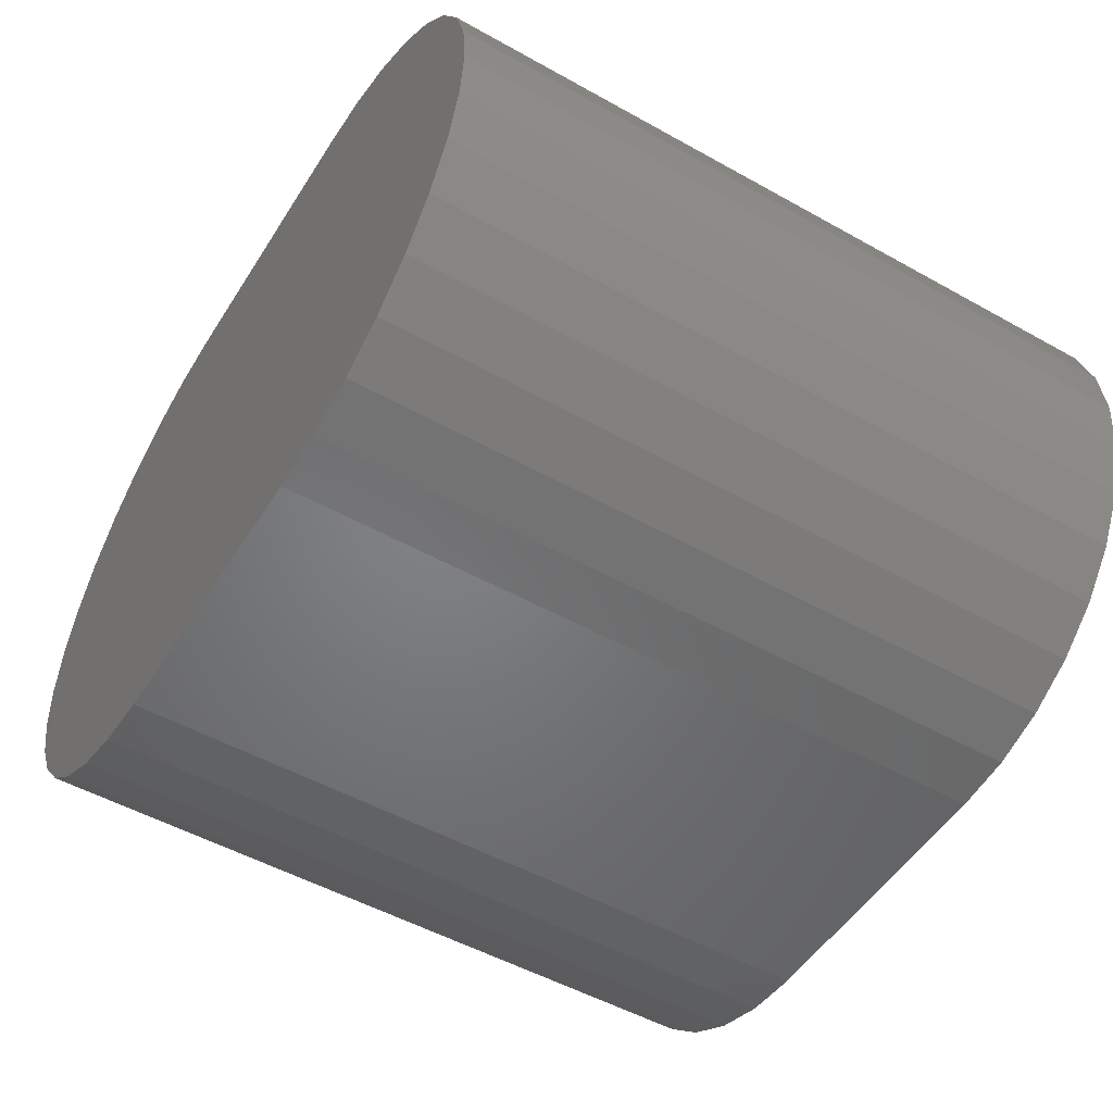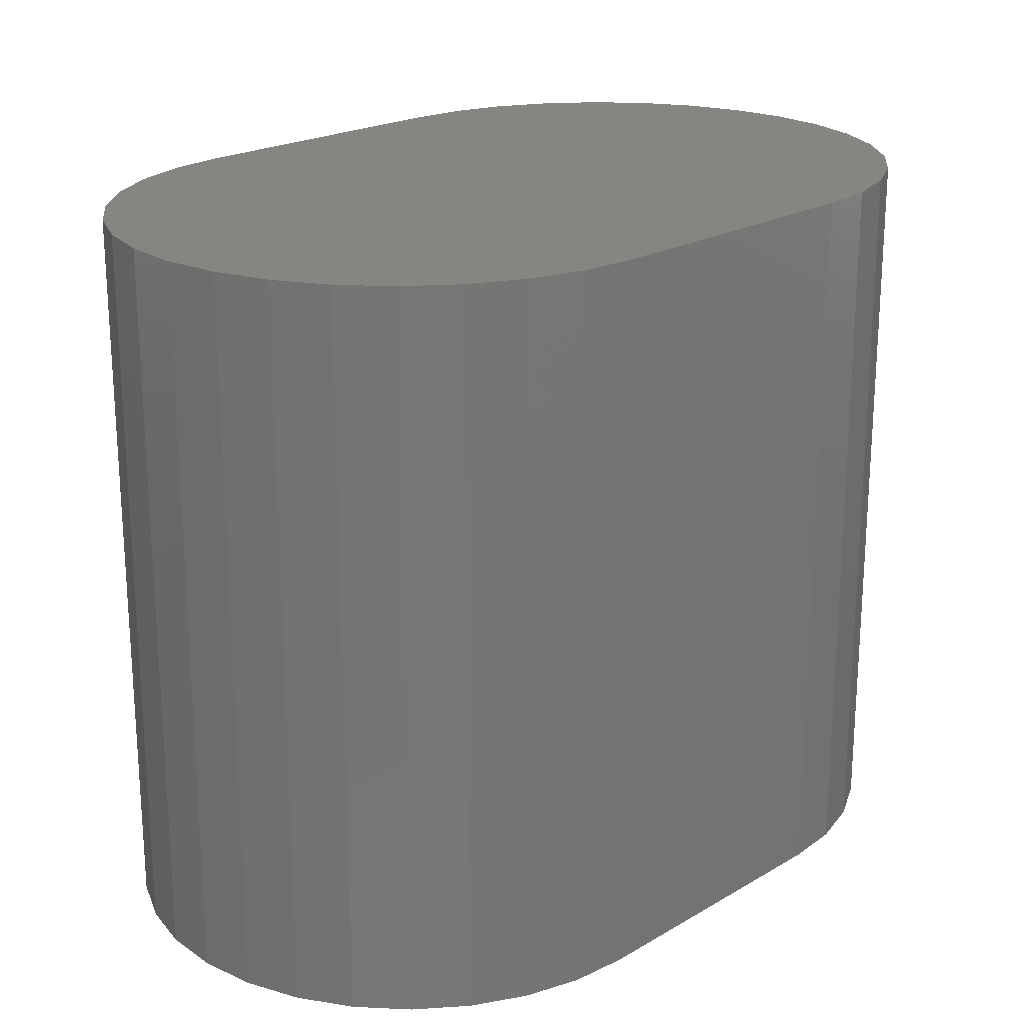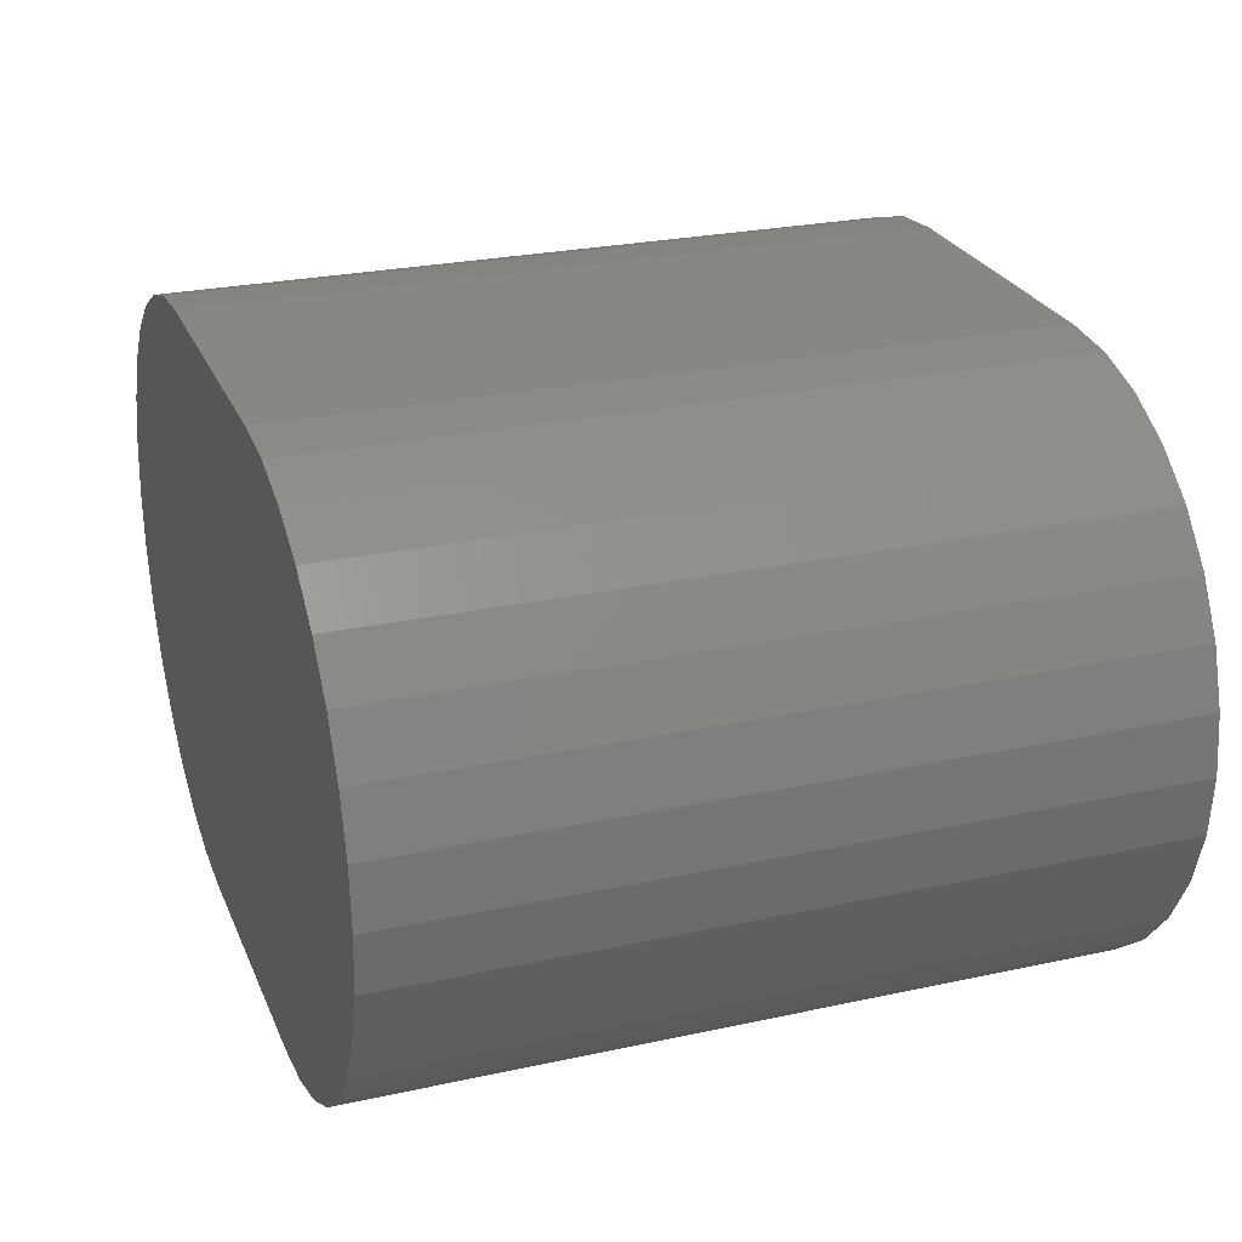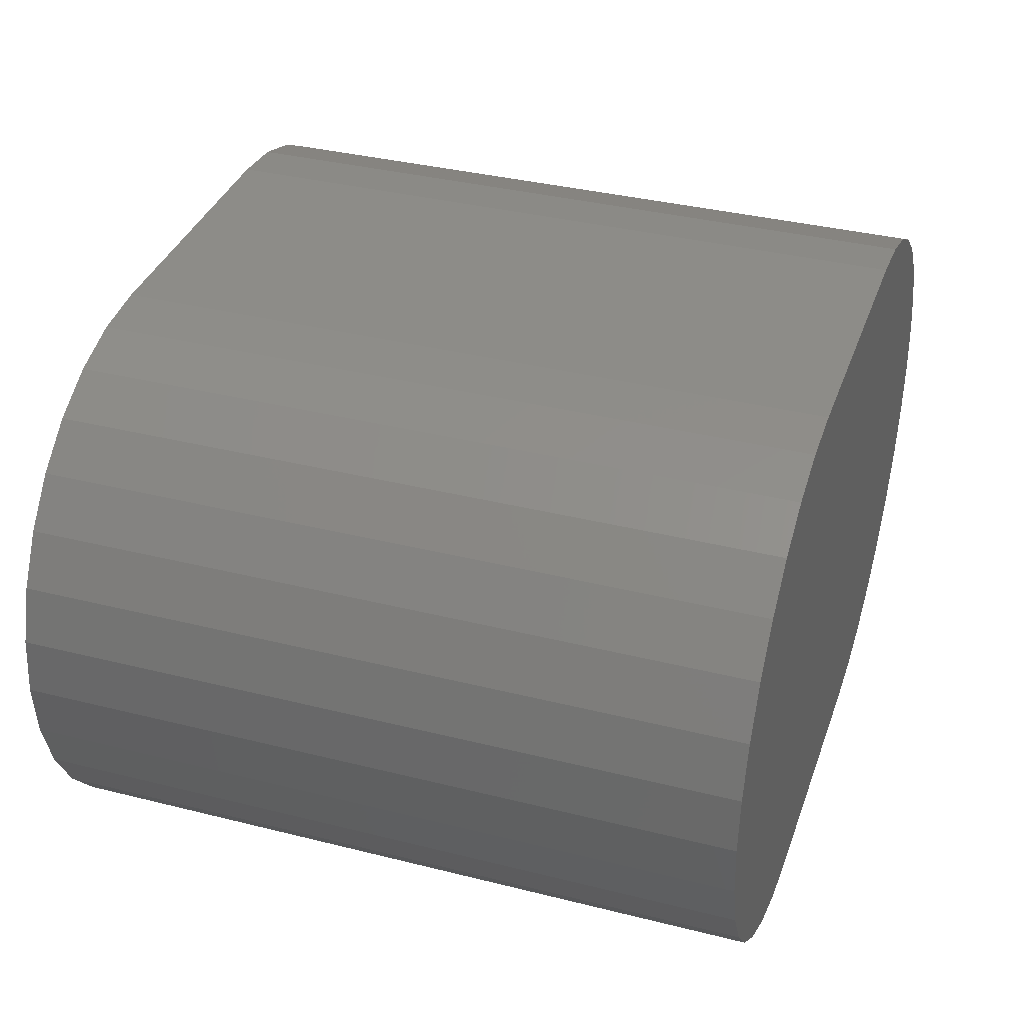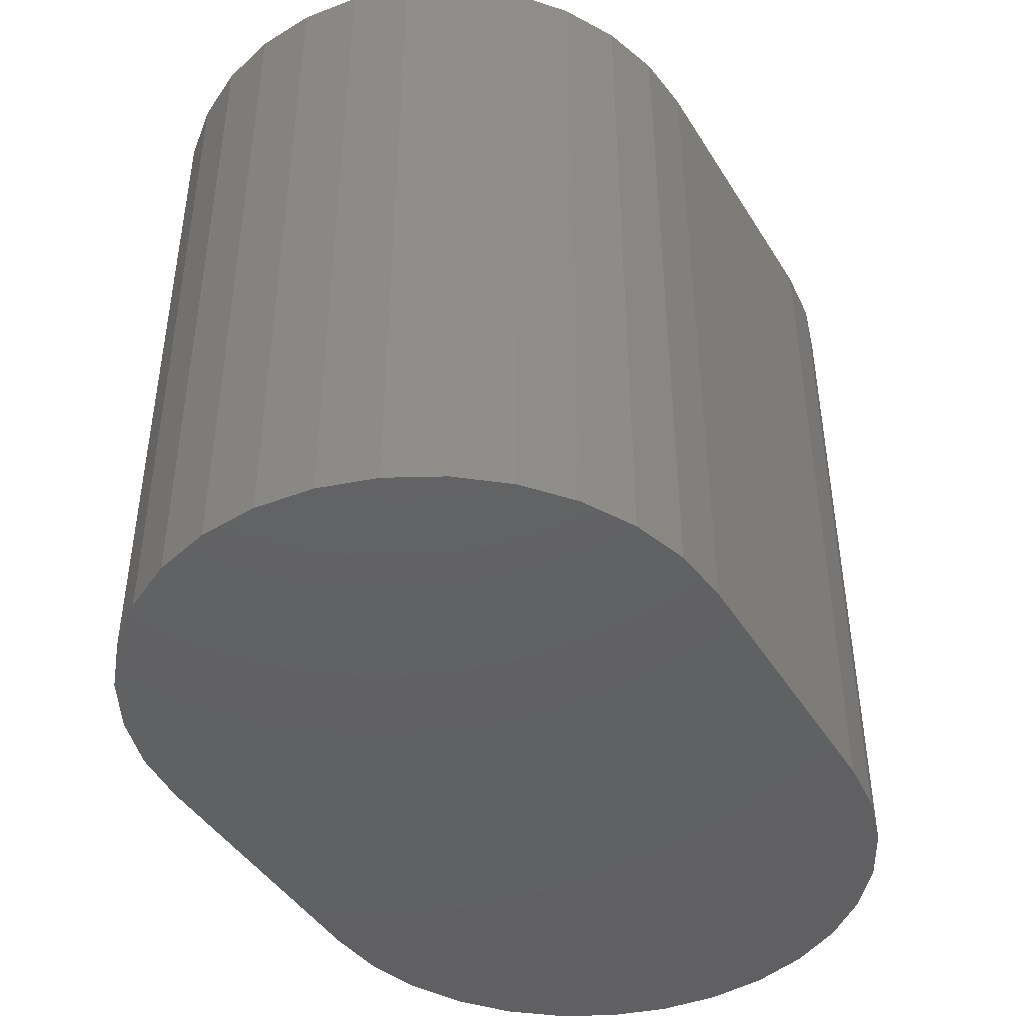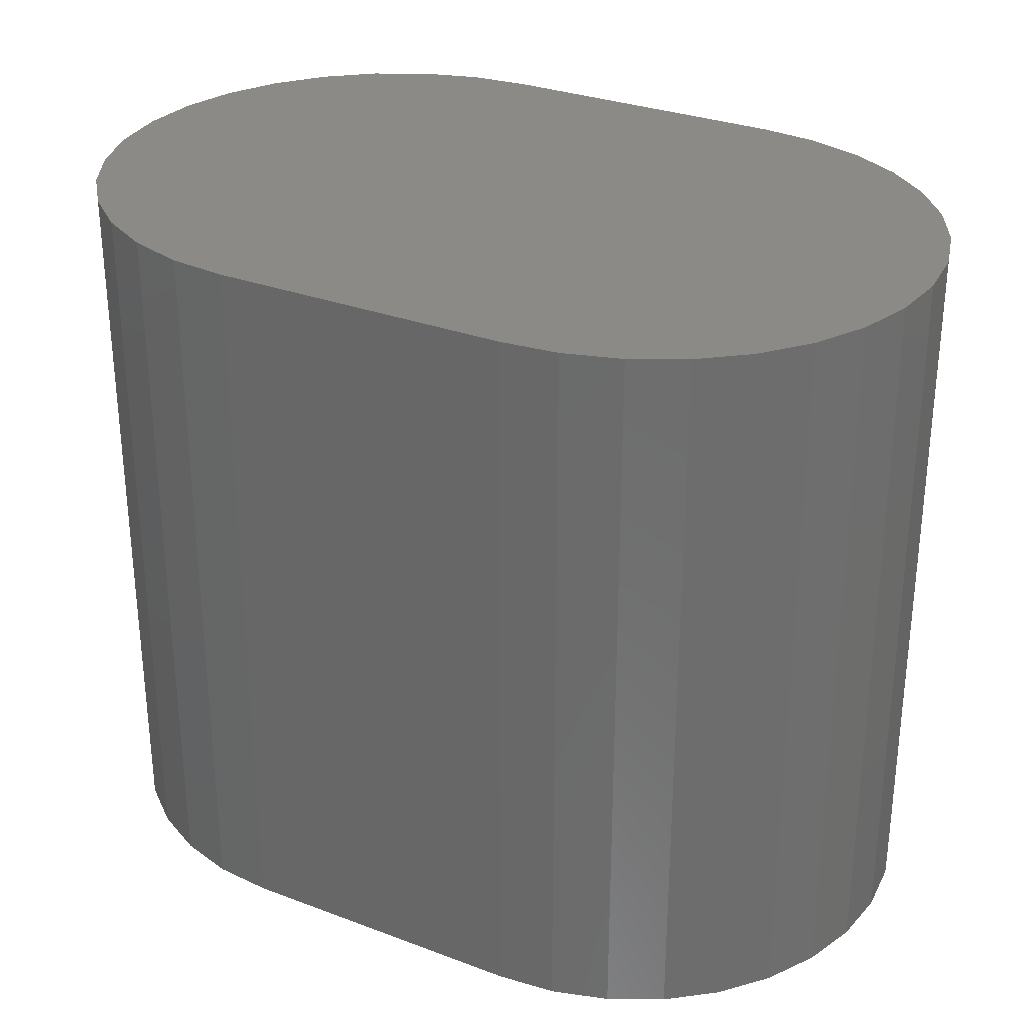
<metadata>
{"format":"stl","ext":"stl","renderer":"f3d","projection":"perspective","resolution":1024,"background":"white","views":[{"elev":-51.0,"azim":58.6,"up":"+Y"},{"elev":21.3,"azim":-45.9,"up":"+Z"},{"elev":25.7,"azim":70.8,"up":"+Y"},{"elev":35.9,"azim":108.3,"up":"+Y"},{"elev":-43.9,"azim":119.8,"up":"+Z"},{"elev":30.2,"azim":-151.3,"up":"+Z"}]}
</metadata>
<code>
# stl→obj: 68 verts, 132 faces
v 0.5948 0.09292 -0.1172
v 0.4631 0.09292 -0.1172
v 0.5763 0.09474 -0.1172
v 0.4816 0.09474 -0.1172
v 0.4631 -0.09292 -0.1172
v 0.5948 -0.09292 -0.1172
v 0.4816 -0.09474 -0.1172
v 0.5763 -0.09474 -0.1172
v 0.4453 0.08753 -0.1172
v 0.6126 0.08753 -0.1172
v 0.4289 0.07877 -0.1172
v 0.6289 0.07877 -0.1172
v 0.6126 -0.08753 -0.1172
v 0.4453 -0.08753 -0.1172
v 0.6289 -0.07877 -0.1172
v 0.4289 -0.07877 -0.1172
v 0.4146 -0.06699 -0.1172
v 0.6433 -0.06699 -0.1172
v 0.4028 -0.05263 -0.1172
v 0.6551 -0.05263 -0.1172
v 0.3941 -0.03625 -0.1172
v 0.6638 -0.03625 -0.1172
v 0.3887 -0.01848 -0.1172
v 0.6692 -0.01848 -0.1172
v 0.3868 -3.047e-17 -0.1172
v 0.6711 -2.32e-17 -0.1172
v 0.3887 0.01848 -0.1172
v 0.6692 0.01848 -0.1172
v 0.3941 0.03625 -0.1172
v 0.6638 0.03625 -0.1172
v 0.4028 0.05263 -0.1172
v 0.6551 0.05263 -0.1172
v 0.4146 0.06699 -0.1172
v 0.6433 0.06699 -0.1172
v 0.5763 0.09474 0.1172
v 0.4631 0.09292 0.1172
v 0.5948 0.09292 0.1172
v 0.4816 0.09474 0.1172
v 0.4816 -0.09474 0.1172
v 0.5948 -0.09292 0.1172
v 0.4631 -0.09292 0.1172
v 0.5763 -0.09474 0.1172
v 0.4453 0.08753 0.1172
v 0.6126 0.08753 0.1172
v 0.4289 0.07877 0.1172
v 0.6289 0.07877 0.1172
v 0.6289 -0.07877 0.1172
v 0.4453 -0.08753 0.1172
v 0.6126 -0.08753 0.1172
v 0.6433 0.06699 0.1172
v 0.4146 0.06699 0.1172
v 0.6551 0.05263 0.1172
v 0.4028 0.05263 0.1172
v 0.6638 0.03625 0.1172
v 0.3941 0.03625 0.1172
v 0.6692 0.01848 0.1172
v 0.3887 0.01848 0.1172
v 0.6711 -2.32e-17 0.1172
v 0.3868 -3.047e-17 0.1172
v 0.6692 -0.01848 0.1172
v 0.3887 -0.01848 0.1172
v 0.6638 -0.03625 0.1172
v 0.3941 -0.03625 0.1172
v 0.6551 -0.05263 0.1172
v 0.4028 -0.05263 0.1172
v 0.6433 -0.06699 0.1172
v 0.4146 -0.06699 0.1172
v 0.4289 -0.07877 0.1172
f 1 2 3
f 2 4 3
f 5 6 7
f 6 8 7
f 9 2 1
f 10 9 1
f 11 9 10
f 12 11 10
f 13 14 15
f 5 14 13
f 6 5 13
f 14 16 15
f 15 16 17
f 15 17 18
f 18 17 19
f 18 19 20
f 20 19 21
f 20 21 22
f 22 21 23
f 22 23 24
f 24 23 25
f 24 25 26
f 26 25 27
f 26 27 28
f 28 27 29
f 28 29 30
f 30 29 31
f 30 31 32
f 32 31 33
f 32 33 34
f 34 33 11
f 34 11 12
f 35 36 37
f 35 38 36
f 39 40 41
f 39 42 40
f 37 36 43
f 37 43 44
f 44 43 45
f 44 45 46
f 47 48 49
f 49 48 41
f 49 41 40
f 46 45 50
f 50 45 51
f 50 51 52
f 52 51 53
f 52 53 54
f 54 53 55
f 54 55 56
f 56 55 57
f 56 57 58
f 58 57 59
f 58 59 60
f 60 59 61
f 60 61 62
f 62 61 63
f 62 63 64
f 64 63 65
f 64 65 66
f 66 65 67
f 66 67 47
f 47 67 68
f 47 68 48
f 7 39 5
f 5 39 41
f 5 41 14
f 14 41 48
f 14 48 16
f 16 48 68
f 16 68 17
f 17 68 67
f 17 67 19
f 19 67 65
f 19 65 21
f 21 65 63
f 21 63 23
f 23 63 61
f 23 61 25
f 25 61 59
f 25 59 27
f 27 59 57
f 27 57 29
f 29 57 55
f 29 55 31
f 31 55 53
f 31 53 33
f 33 53 51
f 33 51 11
f 11 51 45
f 11 45 9
f 9 45 43
f 9 43 2
f 2 43 36
f 2 36 4
f 4 36 38
f 3 35 1
f 1 35 37
f 1 37 10
f 10 37 44
f 10 44 12
f 12 44 46
f 12 46 34
f 34 46 50
f 34 50 32
f 32 50 52
f 32 52 30
f 30 52 54
f 30 54 28
f 28 54 56
f 28 56 26
f 26 56 58
f 26 58 24
f 24 58 60
f 24 60 22
f 22 60 62
f 22 62 20
f 20 62 64
f 20 64 18
f 18 64 66
f 18 66 15
f 15 66 47
f 15 47 13
f 13 47 49
f 13 49 6
f 6 49 40
f 6 40 8
f 8 40 42
f 3 4 35
f 35 4 38
f 7 8 39
f 39 8 42

</code>
